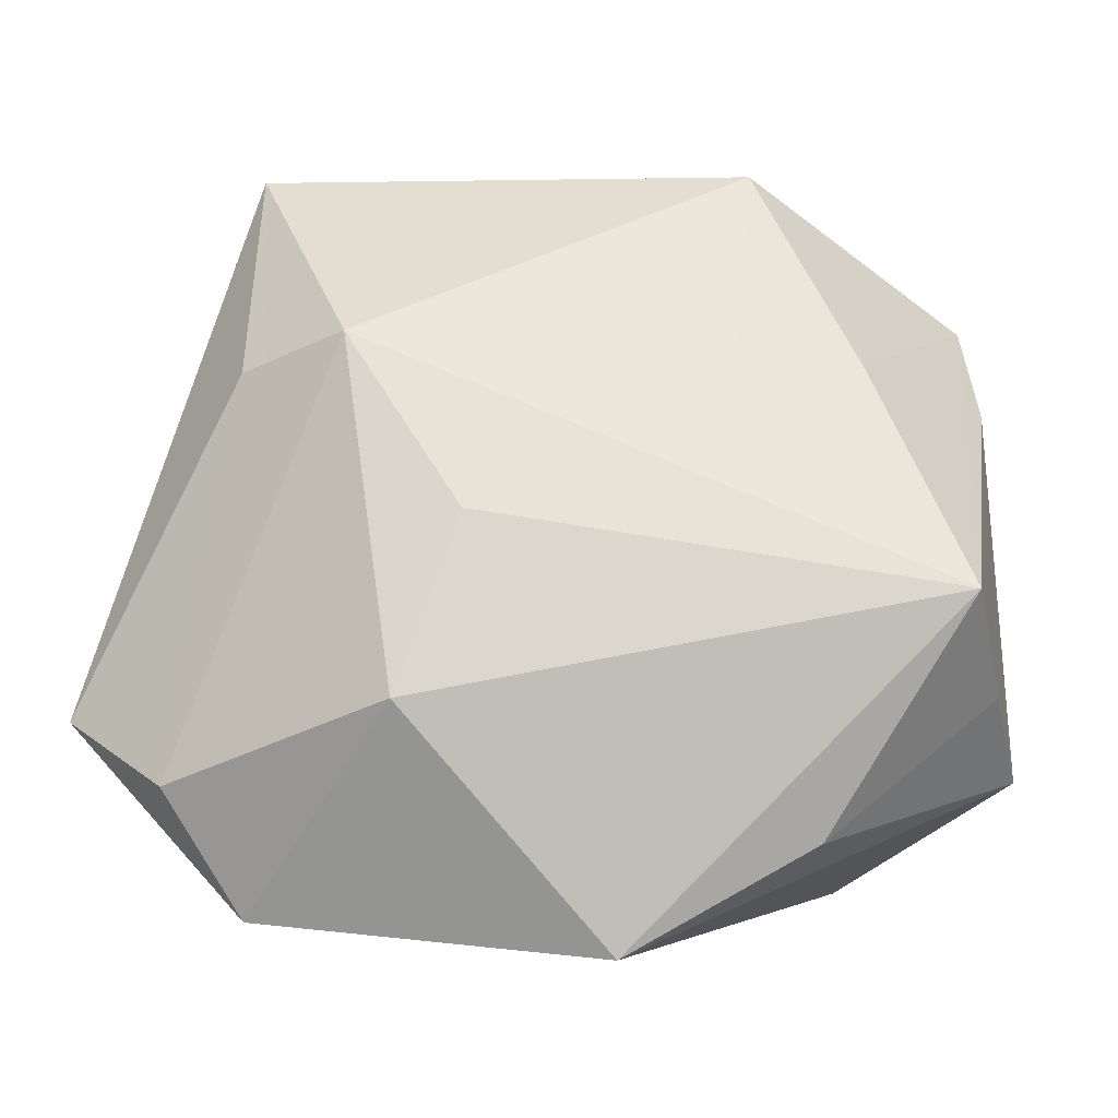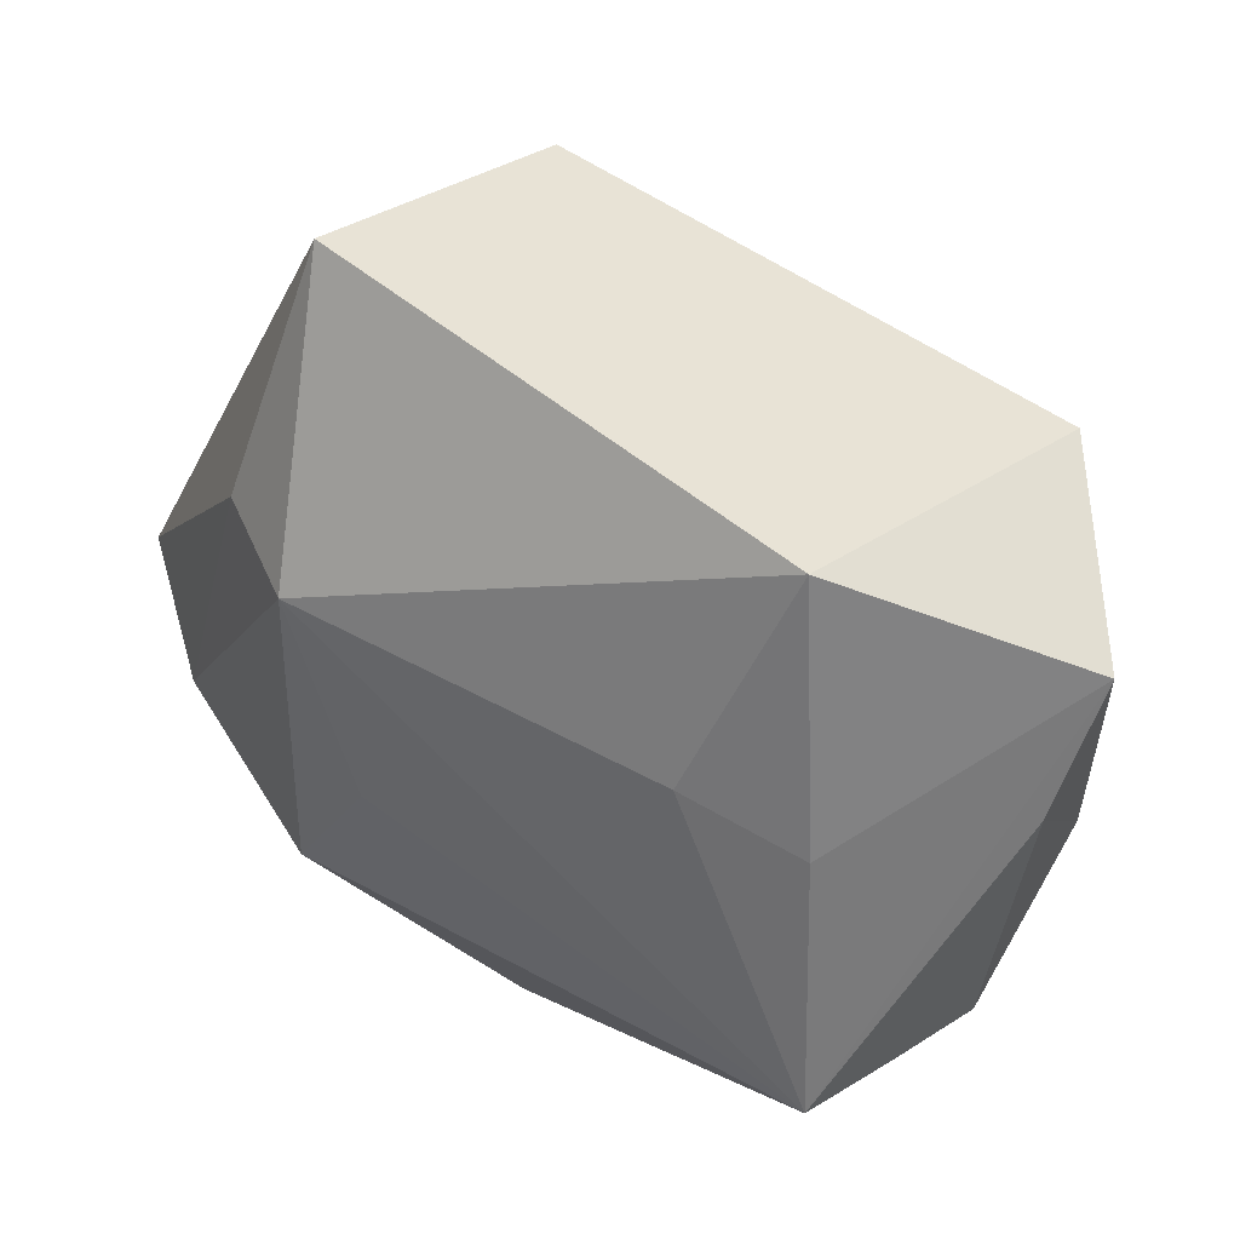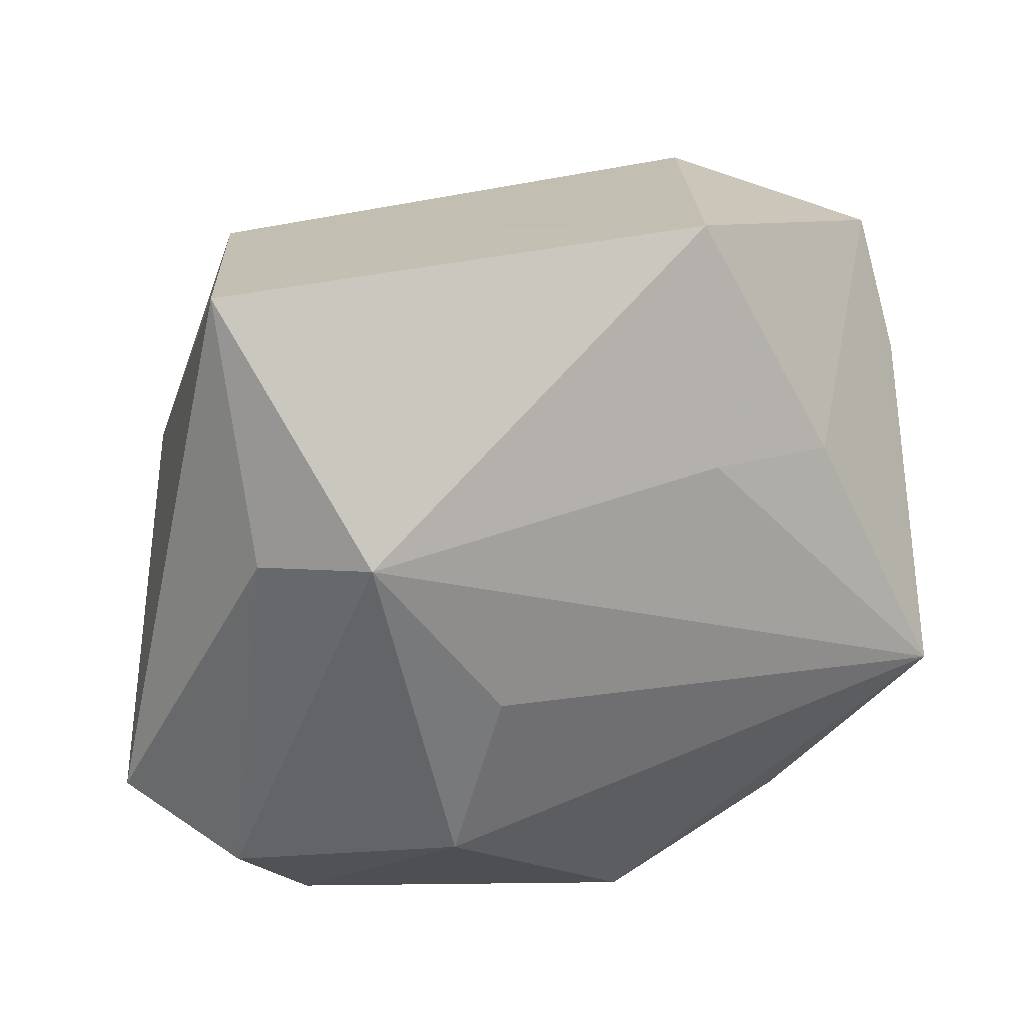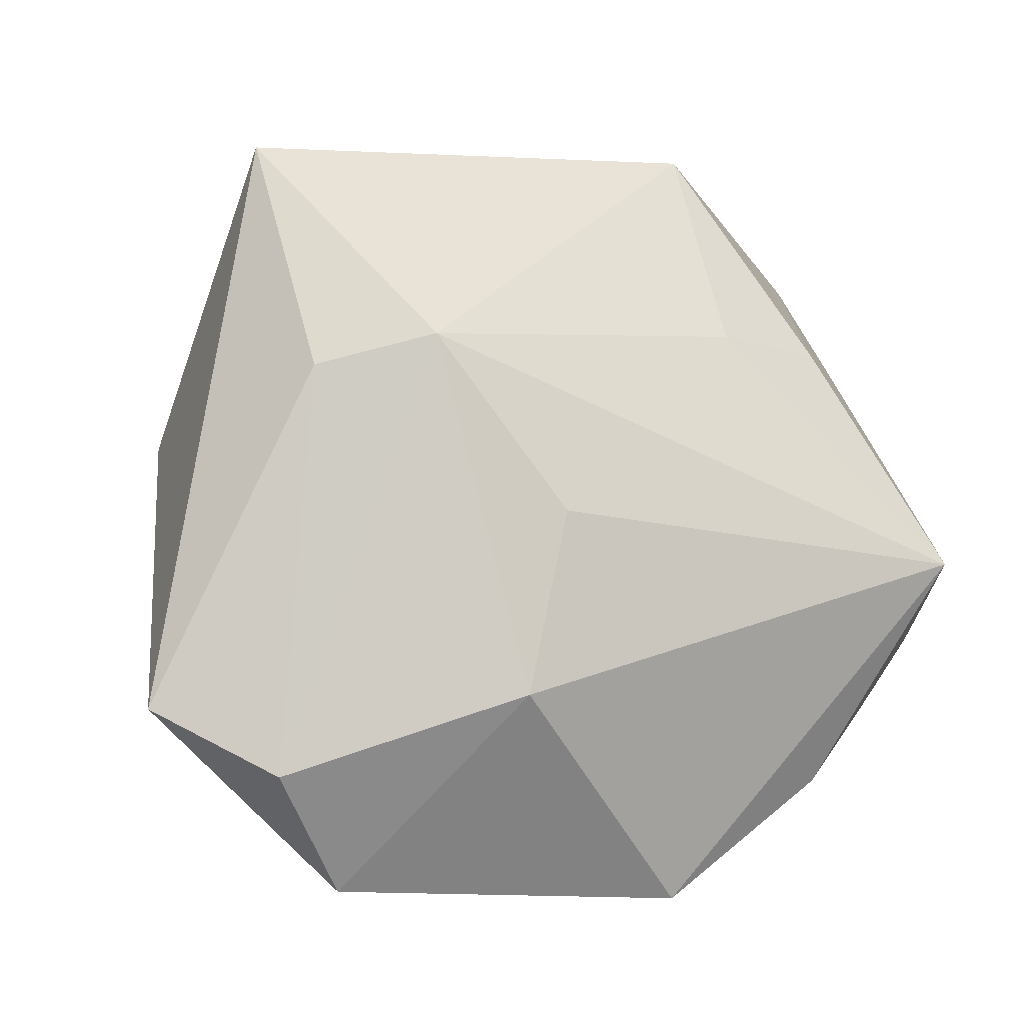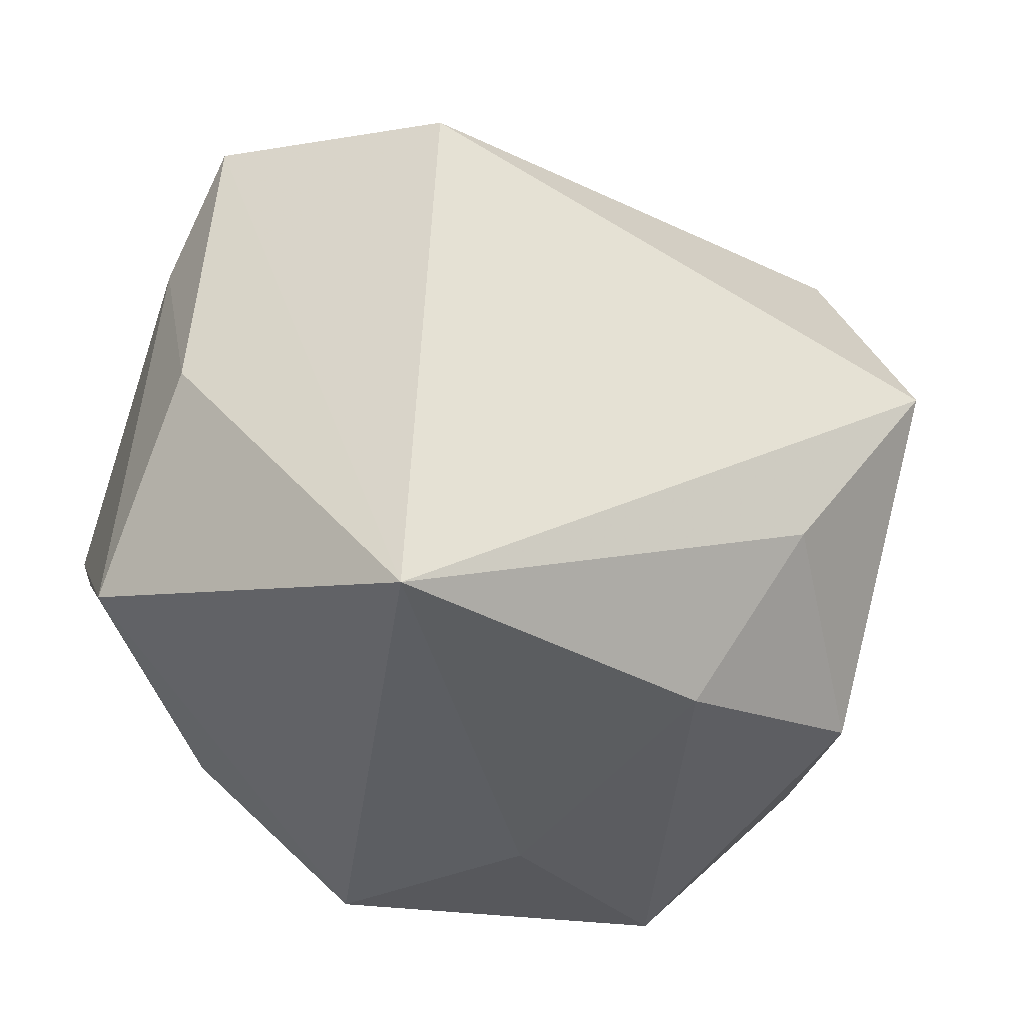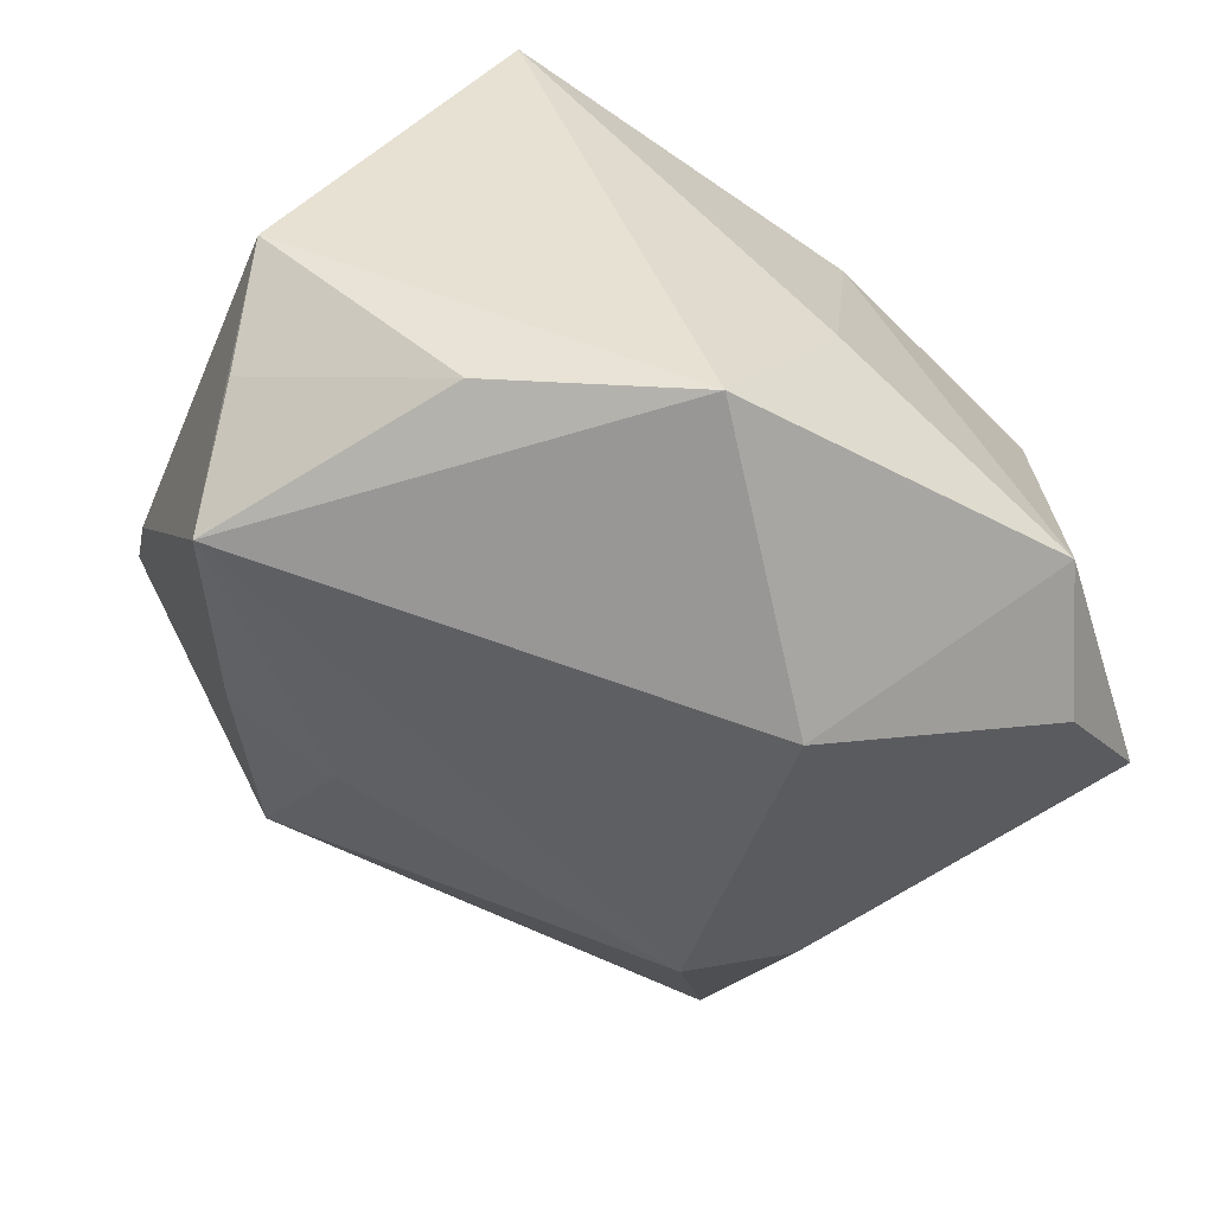
<metadata>
{"format":"obj","ext":"obj","renderer":"f3d","projection":"perspective","resolution":1024,"background":"white","views":[{"elev":-5.4,"azim":-172.7,"up":"+Y"},{"elev":66.6,"azim":-138.5,"up":"+Y"},{"elev":47.0,"azim":171.6,"up":"+Y"},{"elev":3.9,"azim":158.7,"up":"+Y"},{"elev":-33.6,"azim":-25.5,"up":"+Y"},{"elev":-54.6,"azim":-26.1,"up":"+Z"}]}
</metadata>
<code>
v -0.04586 -0.02039 -0.002869
v -0.01922 0.04383 -0.002388
v 0.01259 -0.01272 -0.03659
v 0.04001 0.01069 0.008655
v -0.02652 -0.03289 0.0319
v 0.02925 -0.03399 -0.02475
v -0.03117 0.02124 -0.01436
v -0.0434 0.01844 0.002947
v -0.01855 0.02346 -0.01774
v 0.03479 -0.02441 0.01133
v 0.01998 -0.01297 0.02911
v 0.02988 0.02901 0.02127
v -0.04216 -0.002204 -0.026
v -0.04401 -0.01216 -0.01422
v 0.01128 -0.03043 0.02007
v 0.005318 0.03646 0.009444
v 0.03437 0.0071 0.0319
v 0.04817 -0.01439 -0.02127
v 0.01917 0.02371 -0.02734
v 0.006642 0.005501 -0.0321
v -0.04355 -0.0009367 0.01217
v 0.03238 0.04383 -0.006247
v 0.03069 0.02053 -0.02214
v -0.02361 0.02528 0.0319
v -0.007606 -0.03721 -0.02749
v 0.03663 -0.02085 -0.02895
v -0.02694 -0.02631 -0.02329
v 0.004902 -0.03691 -0.00818
v -0.0413 0.02907 0.01305
f 5 17 24
f 26 6 3
f 18 6 26
f 25 13 3
f 3 6 25
f 18 17 10
f 10 6 18
f 4 17 18
f 18 22 4
f 1 25 5
f 29 24 2
f 5 24 29
f 16 22 2
f 2 24 16
f 12 24 17
f 17 4 12
f 12 4 22
f 22 16 12
f 12 16 24
f 3 13 20
f 19 26 3
f 3 20 19
f 2 22 19
f 19 9 2
f 13 9 19
f 19 20 13
f 5 25 28
f 28 25 6
f 11 17 5
f 11 10 17
f 13 25 27
f 25 1 27
f 7 29 2
f 13 29 7
f 2 9 7
f 7 9 13
f 13 1 8
f 8 29 13
f 21 1 5
f 5 29 21
f 21 8 1
f 29 8 21
f 18 26 23
f 26 19 23
f 23 22 18
f 23 19 22
f 6 10 15
f 15 28 6
f 5 28 15
f 15 11 5
f 10 11 15
f 14 1 13
f 13 27 14
f 14 27 1

</code>
